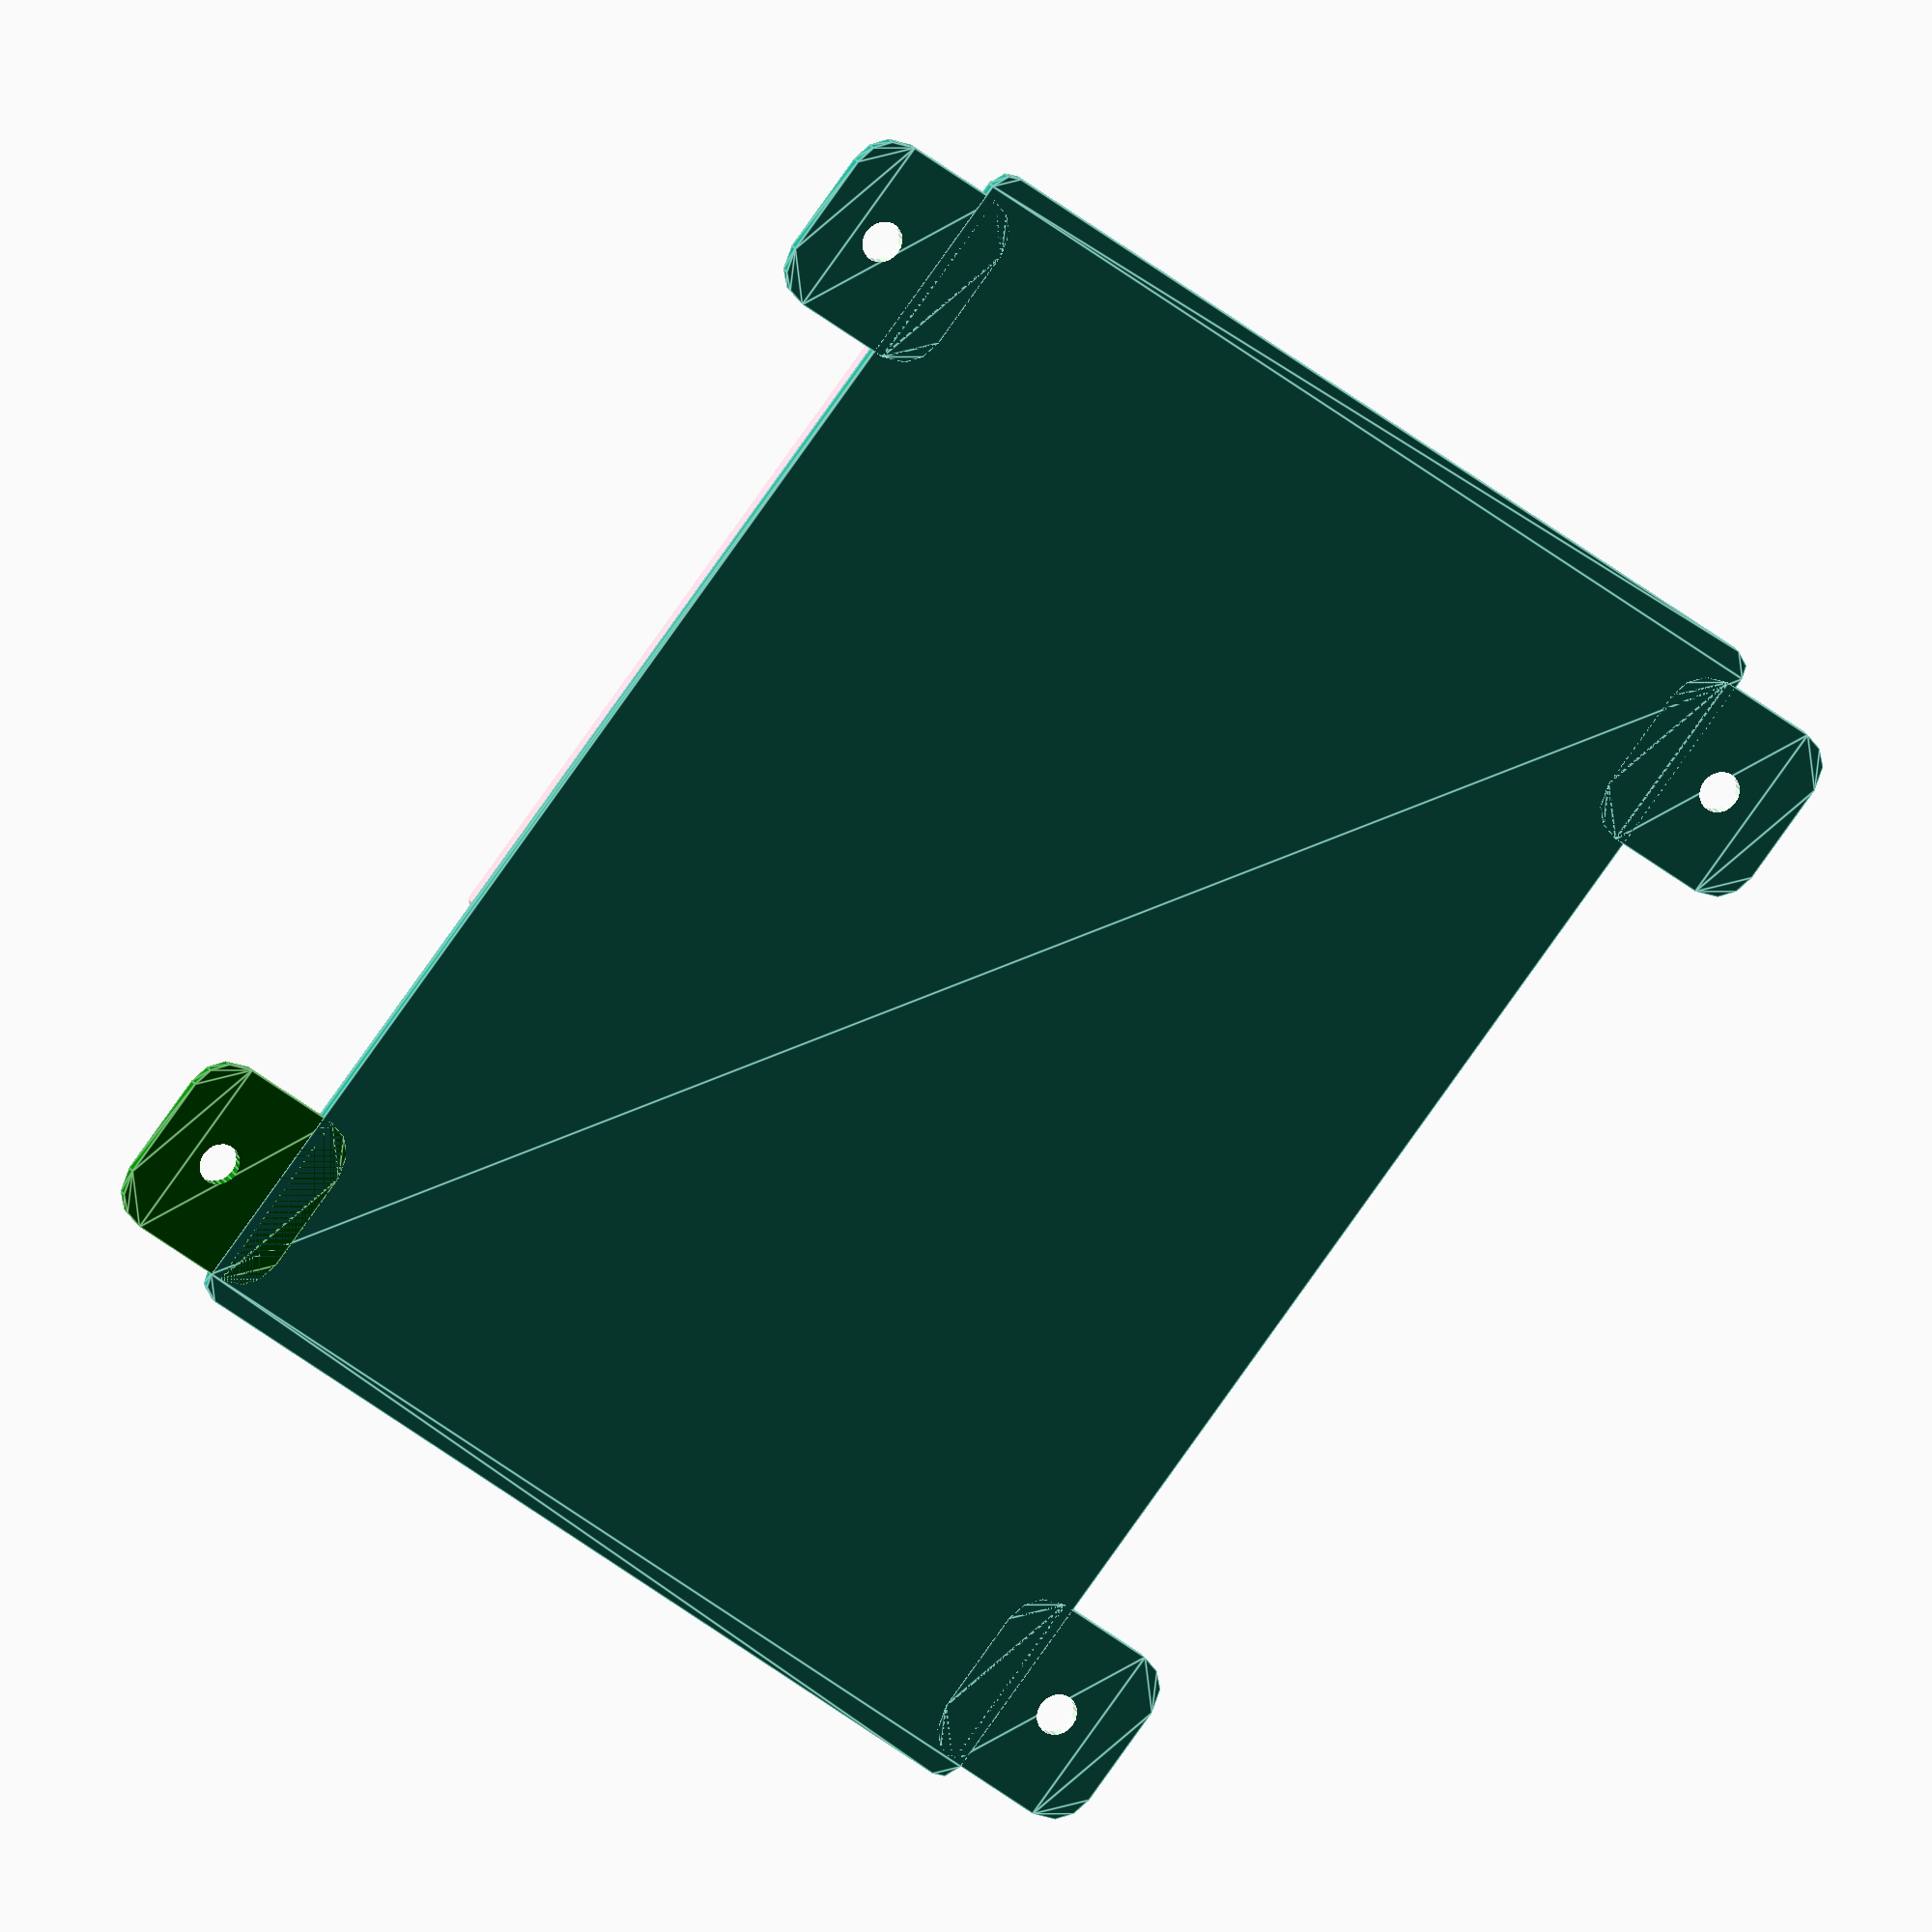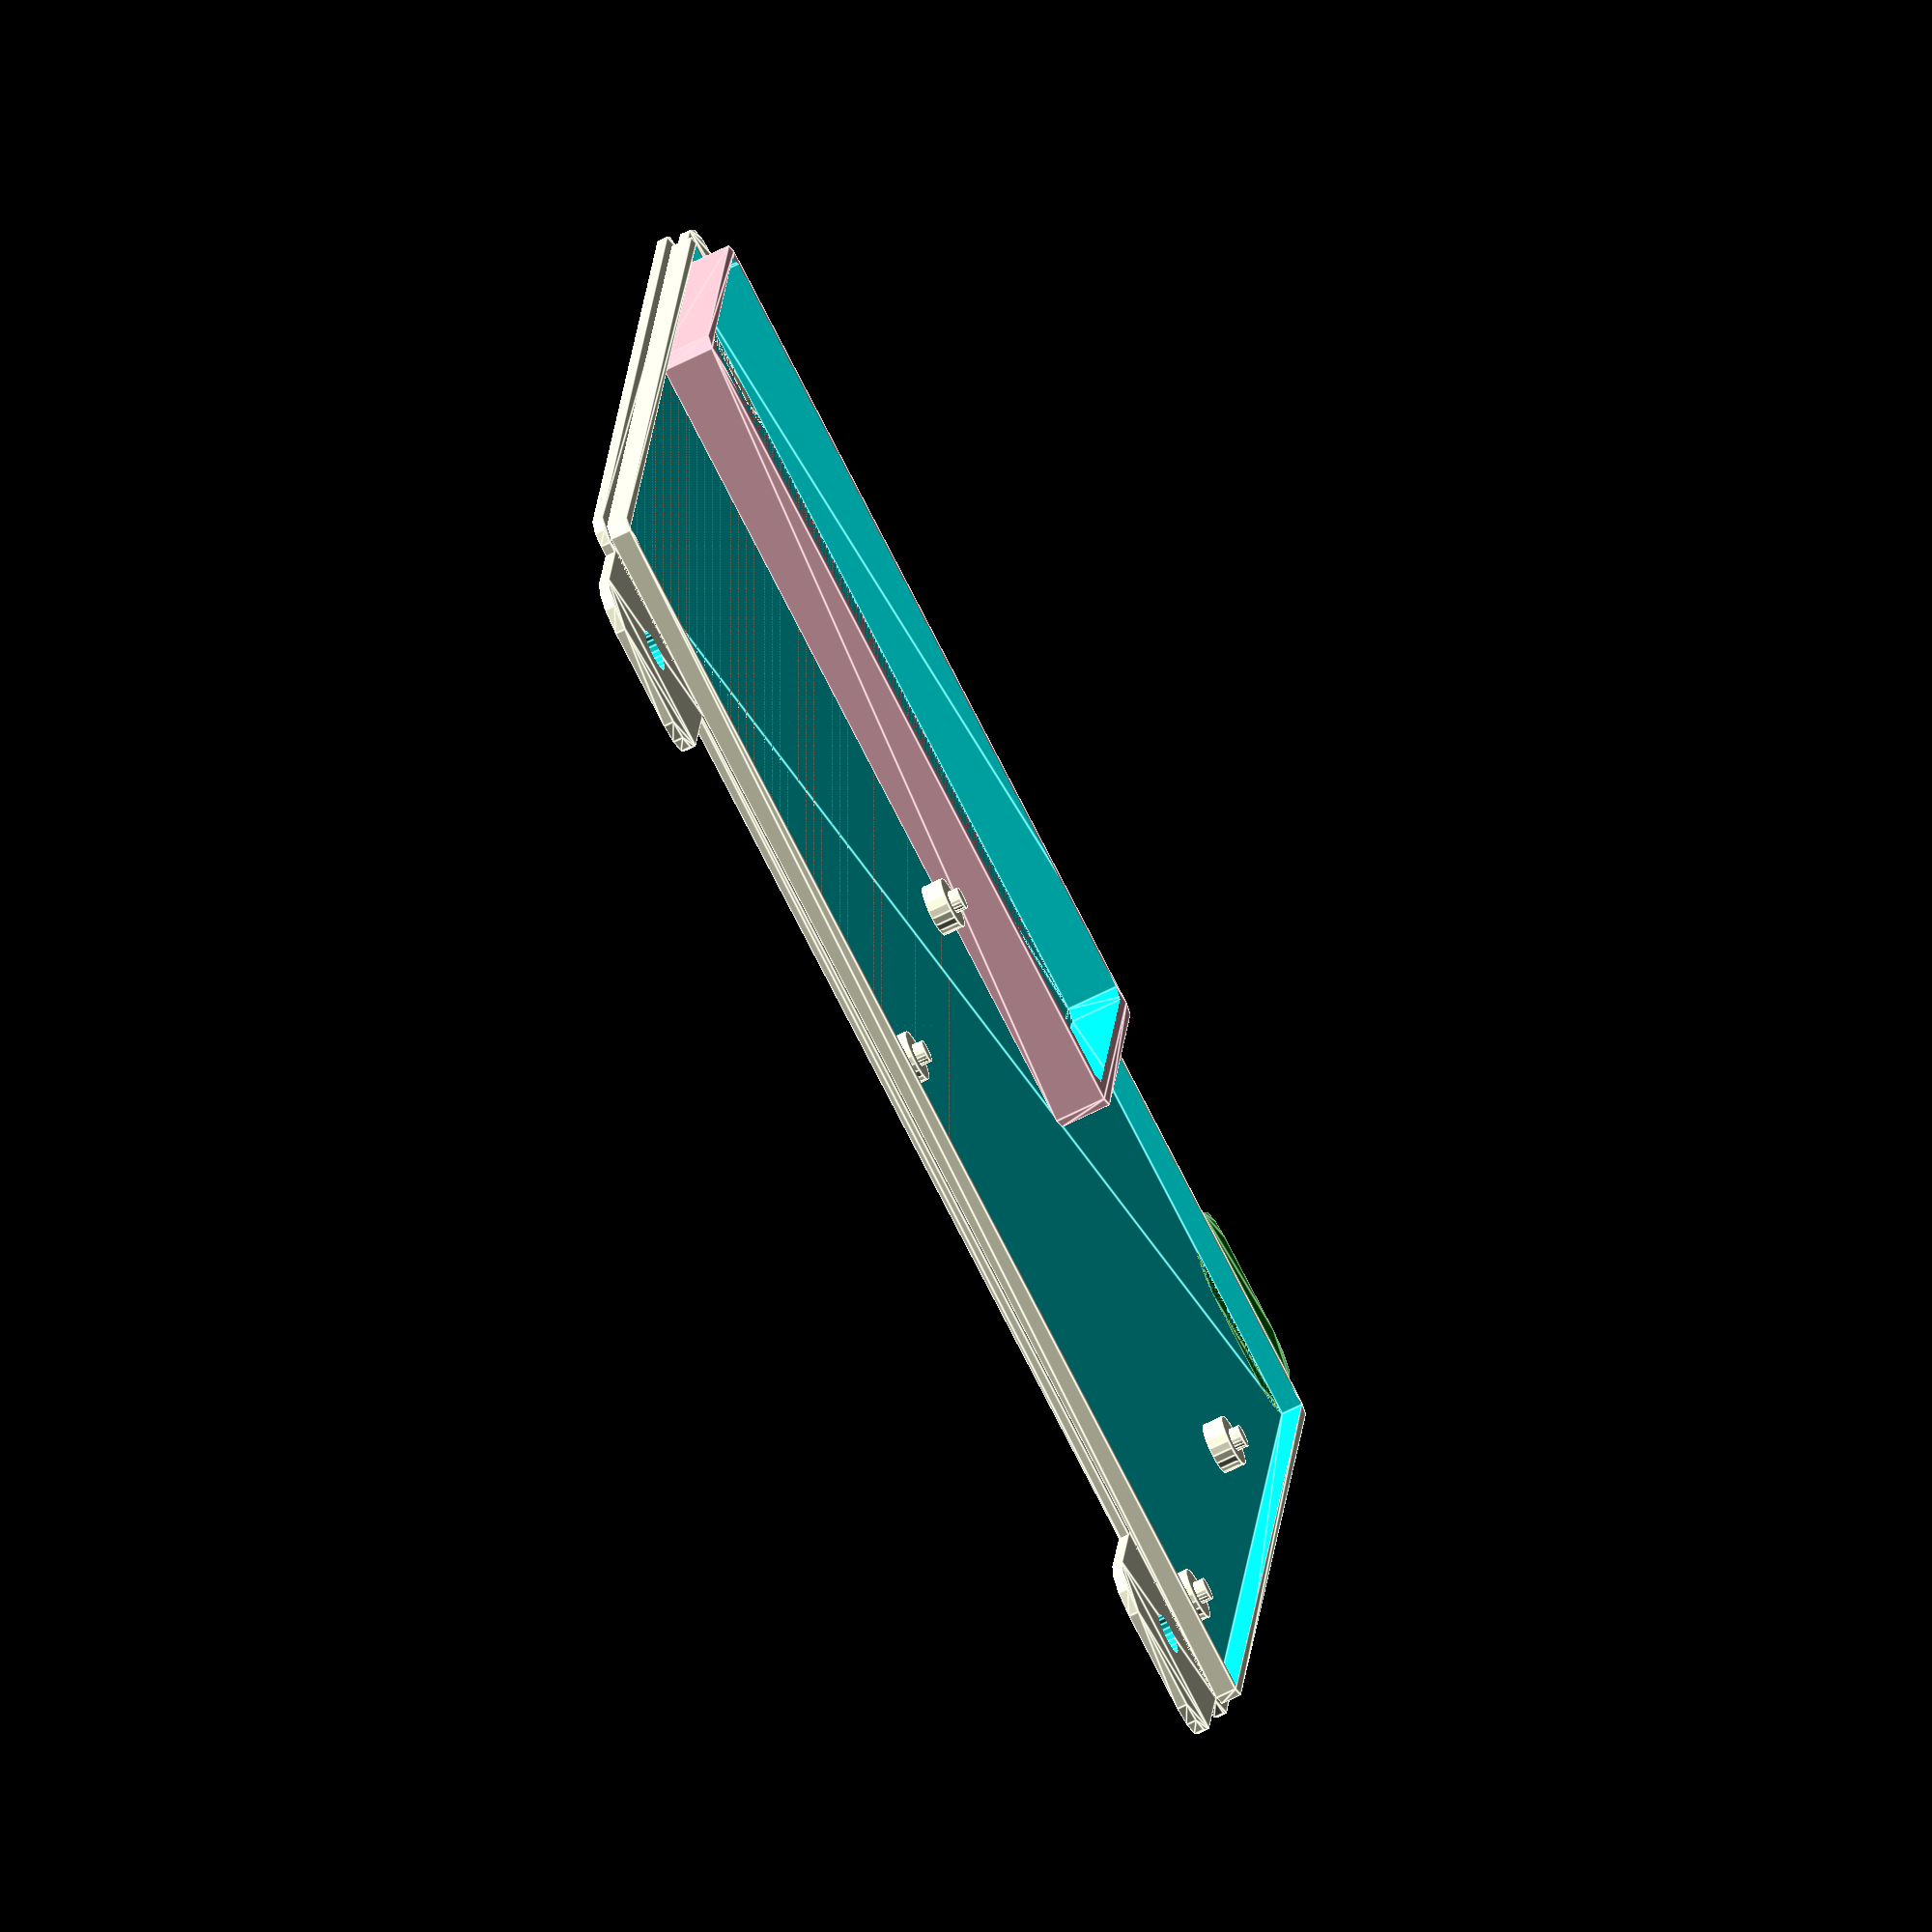
<openscad>
// Mbox1a.scad
// This is the box base

// baseplate with a lip 1mm all around
translate([-33,-35,0]){
linear_extrude(height=1)
offset(r=2)
square([90,125]);
        
difference(){    
    translate([0,0,1])    
    linear_extrude(height=2)
    offset(r=1)
    square([90,125]);    

    translate([0,0,1])    
    linear_extrude(height=3)
    offset(r=0)
    square([90,125]);    
    }
}   // end of translate for base    
    
// posts for the pi
translate([52.5,81.5,1]){
    cylinder(r=2.5,h=2,$fn=20);
    cylinder(r=1.1,h=3,$fn=20);
}    
translate([52.5,23.5,1]){
    cylinder(r=2.5,h=2,$fn=20);
    cylinder(r=1.1,h=3,$fn=20);
}    
translate([3.5,81.5,1]){
    cylinder(r=2.5,h=2,$fn=20);
    cylinder(r=1.1,h=3,$fn=20);
}    
translate([3.5,23.5,1]){
    cylinder(r=2.5,h=2,$fn=20);
    cylinder(r=1.1,h=3,$fn=20);
}    
      
// boss for PoE
difference(){
    color("pink")
    translate([-32,-33,1])
    linear_extrude(height=5)
    offset(r=1)
    square([29,81]);

    color("cyan")
    translate([-31,-32,1])
    linear_extrude(height=6)
    offset(r=1)
    square([26.5,78]);
}

// mounting ears

color("green")
translate([-44,76,0])    {
    difference(){
        linear_extrude(height=1)
        offset(r=4)
        square([10,10]);    
        
        translate([3,5,-1])
        cylinder(r=2,h=3,$fn=22);
    }
}

translate([-44,-30,0])    {
    difference(){
        linear_extrude(height=1)
        offset(r=4)
        square([10,10]);    
        
        translate([3,5,-1])
        cylinder(r=2,h=3,$fn=22);
    }
}

translate([58,76,0])    {
    difference(){
        linear_extrude(height=1)
        offset(r=4)
        square([10,10]);    
        
        translate([6,5,-1])
        cylinder(r=2,h=3,$fn=22);
    }
}

translate([58,-30,0])    {
    difference(){
        linear_extrude(height=1)
        offset(r=4)
        square([10,10]);    
        
        translate([6,5,-1])
        cylinder(r=2,h=3,$fn=22);
    }
}




</openscad>
<views>
elev=339.7 azim=141.9 roll=160.5 proj=o view=edges
elev=65.5 azim=98.5 roll=297.1 proj=o view=edges
</views>
